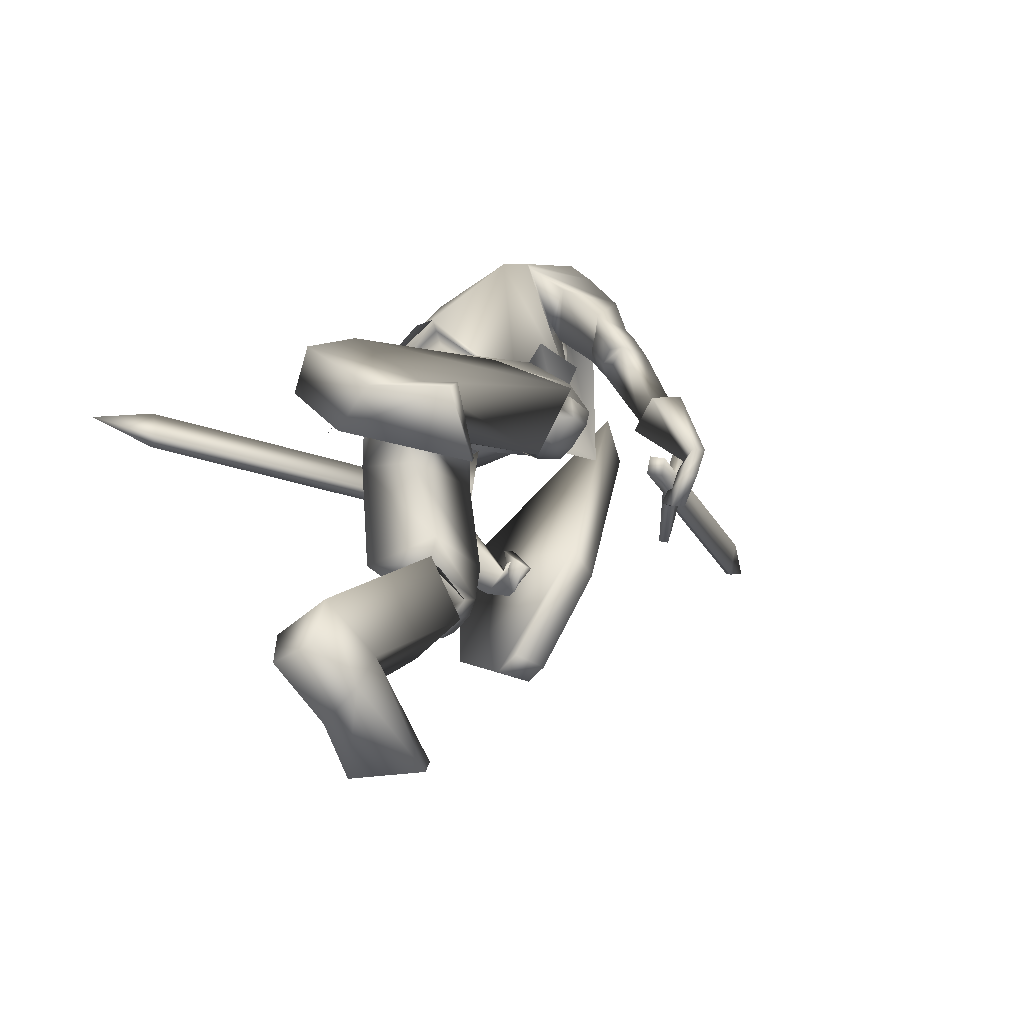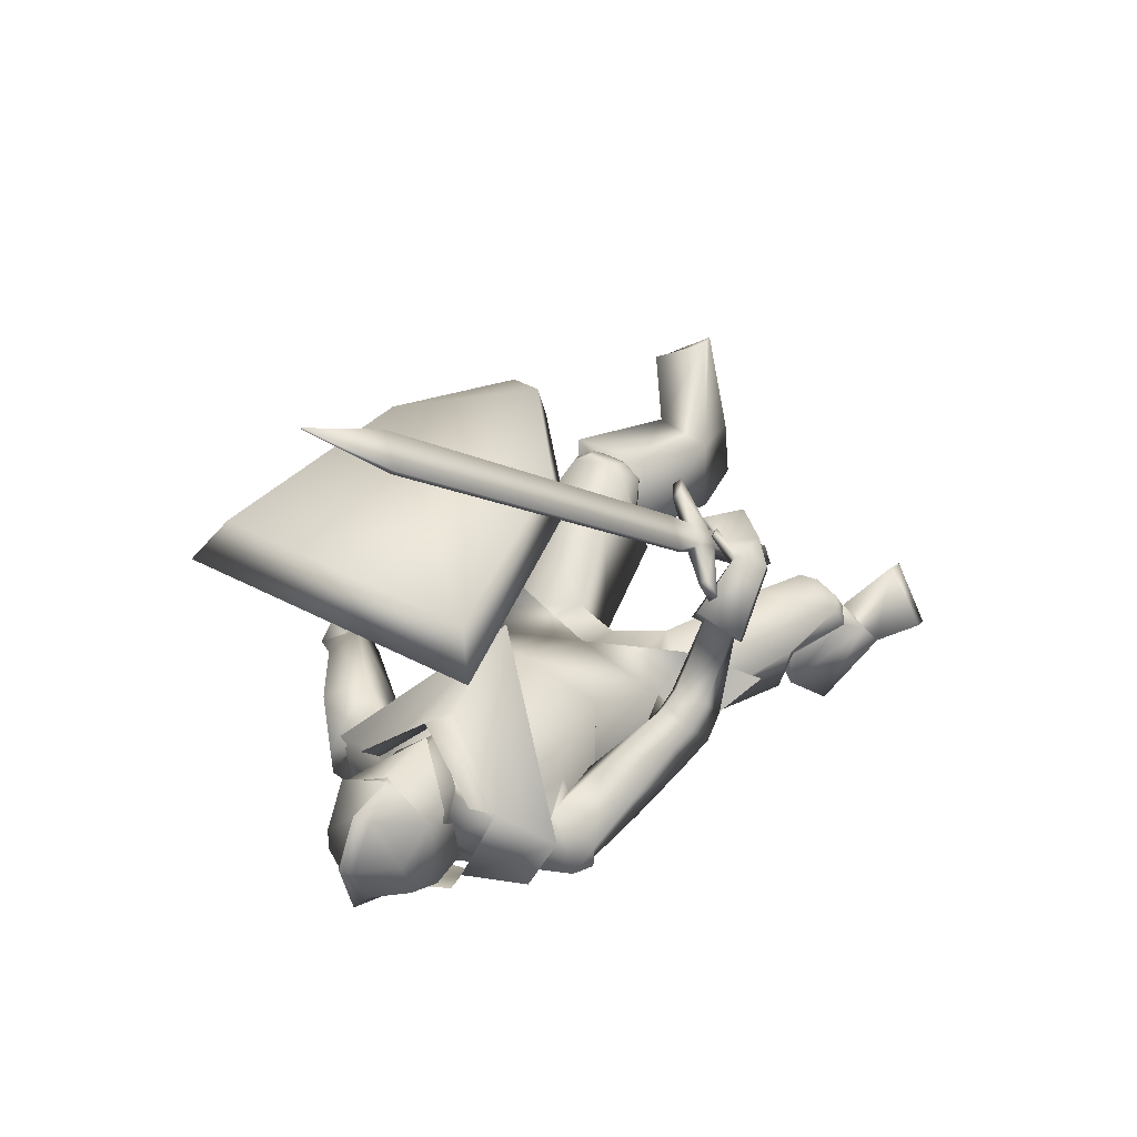
<metadata>
{"format":"obj","ext":"obj","renderer":"f3d","projection":"perspective","resolution":1024,"background":"white","views":[{"elev":-63.7,"azim":-134.9,"up":"+Y"},{"elev":40.0,"azim":-145.4,"up":"+Z"}]}
</metadata>
<code>
o Knight_Cube.008
v 0.3397 -0.1711 0.4279
v 0.3057 -0.1669 0.4929
v 0.01562 -0.197 0.4648
v -0.003895 -0.2068 0.3947
v 0.3643 0.2589 0.4403
v 0.3246 0.2137 0.5036
v -0.08211 0.1714 0.4642
v -0.1175 0.2088 0.3937
v 0.1629 -0.3885 0.4061
v 0.1572 -0.3586 0.4744
v 0.2008 -0.3541 0.4786
v 0.2144 -0.3832 0.4111
v -0.3089 -0.1694 0.3902
v -0.1645 -0.2892 0.477
v -0.2977 -0.1641 0.3788
v -0.1532 -0.2839 0.4657
v -0.275 -0.1699 0.3987
v -0.169 -0.2578 0.4624
v -0.2862 -0.1752 0.41
v -0.1802 -0.2631 0.4737
v -0.2486 -0.2148 0.4358
v -0.2265 -0.233 0.4491
v -0.2309 -0.2064 0.418
v -0.2089 -0.2247 0.4313
v -0.2399 -0.2325 0.3968
v -0.2178 -0.2508 0.4101
v -0.2575 -0.2409 0.4146
v -0.2355 -0.2592 0.4279
v -0.2777 -0.3442 0.3059
v -0.2557 -0.3625 0.3191
v -0.2961 -0.3529 0.3244
v -0.2741 -0.3712 0.3377
v -0.1947 -0.2032 0.4696
v -0.2357 -0.1692 0.445
v -0.1996 -0.2055 0.4746
v -0.2406 -0.1715 0.4499
v -0.03015 0.2699 0.855
v -0.07503 0.3071 0.828
v -0.03559 0.2673 0.8605
v -0.08047 0.3045 0.8335
v -0.01138 0.4065 0.937
v -0.01345 0.4055 0.9391
v -0.1462 0.2939 0.1963
v -0.01626 0.2939 0.1963
v -0.08121 0.2931 0.08819
v -0.156 0.2943 0.1333
v -0.006459 0.2943 0.1333
v -0.1173 0.298 0.103
v -0.04514 0.298 0.103
v -0.08121 0.3631 0.3032
v -0.08121 0.357 0.09459
v -0.1654 0.3616 0.1391
v 0.003014 0.3616 0.1391
v -0.1173 0.3655 0.1098
v -0.04514 0.3655 0.1098
v -0.08121 0.4554 0.118
v -0.1581 0.4138 0.1601
v -0.004351 0.4138 0.1601
v -0.09564 0.4407 0.1346
v -0.06678 0.4407 0.1346
v -0.08121 0.4812 0.2192
v -0.1492 0.4227 0.2131
v -0.01319 0.4227 0.2131
v -0.0944 0.4644 0.208
v -0.06802 0.4644 0.208
v -0.08121 0.4418 0.2949
v -0.1624 0.3674 0.2664
v -7.5e-05 0.3674 0.2664
v -0.09526 0.4228 0.2762
v -0.06717 0.4228 0.2762
v -0.08047 0.2659 0.3139
v -0.08196 0.3609 0.3099
v -0.1556 0.3256 0.2537
v -0.006792 0.3256 0.2537
v -0.1581 0.3675 0.2623
v -0.004345 0.3675 0.2623
v -0.1486 0.3347 0.1755
v -0.01385 0.3347 0.1755
v -0.1499 0.3761 0.1778
v -0.01255 0.3761 0.1778
v -0.000829 0.299 0.09868
v -0.1616 0.299 0.09868
v -0.08121 0.2977 0.08249
v 0.02751 0.2465 0.2002
v -0.1899 0.2465 0.2002
v -0.08121 0.1998 0.3122
v 0.08203 0.2429 0.07899
v -0.2445 0.2428 0.07897
v 0.1229 0.2252 0.174
v -0.2853 0.2252 0.174
v -0.08121 0.2126 -0.004388
v 0.02344 0.296 0.2515
v -0.1803 0.2984 0.2502
v -0.07939 0.2658 0.3421
v -0.08121 0.06302 0.3888
v 0.01282 0.3424 0.1167
v -0.1752 0.3424 0.1167
v -0.08121 0.3698 0.09276
v 0.07175 0.1386 0.1344
v -0.2165 0.09481 0.122
v 0.1096 0.1913 0.0359
v -0.2627 0.1116 0.02124
v 0.1248 0.2497 0.1621
v -0.3144 0.168 0.136
v 0.06464 0.2007 0.1886
v -0.2394 0.1675 0.1691
v 0.1557 -0.06889 0.3814
v -0.2552 -0.2429 0.4398
v 0.1571 -0.07341 0.376
v -0.2509 -0.2421 0.432
v 0.1449 -0.07479 0.3815
v -0.2504 -0.2575 0.4388
v 0.1462 -0.0788 0.3764
v -0.2463 -0.2567 0.4318
v 0.1647 -0.07617 0.3927
v -0.2578 -0.258 0.3996
v 0.1826 -0.1211 0.4184
v -0.2875 -0.3206 0.3844
v 0.1884 -0.09565 0.4328
v -0.299 -0.3063 0.4089
v 0.1619 -0.06656 0.4063
v -0.2678 -0.2584 0.4206
v 0.1948 -0.0435 0.2733
v -0.27 -0.1931 0.3034
v 0.25 -0.05375 0.2804
v -0.3187 -0.2115 0.2811
v 0.2423 -0.007755 0.303
v -0.333 -0.1773 0.3173
v 0.1951 -0.01184 0.2965
v -0.2877 -0.1732 0.3322
v 0.1441 -0.2155 0.1173
v -0.2273 -0.252 0.05313
v 0.05604 -0.1882 0.07888
v -0.09638 -0.2197 0.07295
v 0.2572 0.04262 0.1187
v -0.3076 -0.08123 0.1482
v 0.253 0.01737 0.1202
v -0.2793 -0.08458 0.1667
v 0.2836 -0.00878 0.158
v -0.3137 -0.1267 0.1767
v 0.2474 -0.002296 0.1538
v -0.2819 -0.115 0.1916
v 0.2907 0.002406 0.1373
v -0.315 -0.1092 0.1594
v 0.2483 0.007314 0.1365
v -0.2787 -0.0996 0.1796
v 0.1151 0.09067 0.137
v -0.2171 0.03982 0.1466
v 0.1851 0.1399 0.07013
v -0.2975 0.02614 0.07483
v 0.1845 0.1886 0.1967
v -0.3332 0.09351 0.187
v 0.1399 0.1356 0.2125
v -0.268 0.07887 0.2115
v 0.1752 -0.07792 0.383
v -0.2856 -0.2423 0.3945
v 0.2243 -0.09463 0.3889
v -0.327 -0.2878 0.3713
v 0.2251 -0.06466 0.3994
v -0.3358 -0.2687 0.3956
v 0.1768 -0.06333 0.3978
v -0.2962 -0.2384 0.4153
v 0.1502 -0.04717 0.3623
v -0.2082 -0.2752 0.4148
v 0.122 -0.1191 0.3857
v -0.2392 -0.3487 0.4032
v 0.1419 -0.03843 0.3785
v -0.2163 -0.2745 0.4333
v 0.1212 -0.1002 0.4068
v -0.2514 -0.3357 0.4251
v 0.2852 -0.9492 0.1481
v -0.3105 -0.9296 -0.2054
v 0.1882 -0.9492 0.2268
v -0.2484 -0.9323 -0.09712
v 0.1829 -0.9224 0.2302
v -0.2447 -0.9056 -0.0913
v 0.2855 -0.9211 0.1602
v -0.3152 -0.9018 -0.1936
v 0.2199 -0.8455 -0.0765
v -0.2093 -0.7539 -0.316
v 0.1183 -0.8437 -0.06621
v -0.1225 -0.7566 -0.2635
v 0.2296 -0.8563 0.07807
v -0.2608 -0.8478 -0.2184
v 0.1323 -0.856 0.058
v -0.168 -0.8365 -0.1913
v 0.1973 -0.5214 0.06414
v -0.2642 -0.5138 -0.07011
v 0.06049 -0.5512 0.09827
v -0.1536 -0.5695 0.003707
v 0.2194 -0.5693 0.2141
v -0.3454 -0.611 0.0259
v 0.09913 -0.5885 0.2069
v -0.2327 -0.6398 0.0628
v 0.2133 -0.9445 -0.07888
v -0.1688 -0.8136 -0.3715
v 0.1382 -0.9549 -0.06374
v -0.1011 -0.8214 -0.3351
v 0.1478 -0.9537 0.03973
v -0.1348 -0.9085 -0.2679
v 0.2389 -0.9456 0.05239
v -0.2243 -0.9197 -0.2906
v 0.1559 -0.5091 0.2475
v -0.3061 -0.5751 0.103
v 0.1114 -0.5178 0.2396
v -0.2621 -0.5853 0.1117
v 0.1626 -0.5646 0.2102
v -0.2928 -0.6117 0.04816
v 0.1286 -0.5712 0.2042
v -0.2592 -0.6195 0.05482
v 0.1121 -0.5517 0.2193
v -0.2519 -0.6089 0.08171
v 0.1688 -0.5406 0.2288
v -0.3078 -0.5958 0.07016
v 0.1642 -0.509 0.1112
v -0.2552 -0.5236 -0.01277
v 0.07364 -0.5304 0.1231
v -0.1774 -0.558 0.02668
v 0.195 -0.5301 0.211
v -0.3244 -0.5766 0.04859
v 0.08107 -0.5518 0.1988
v -0.2152 -0.605 0.07774
v 0.1634 -0.5352 0.09378
v -0.2454 -0.5414 -0.03681
v 0.08983 -0.5538 0.1053
v -0.1829 -0.5712 -0.003723
v 0.1063 -0.5812 0.1782
v -0.2274 -0.6215 0.03892
v 0.1857 -0.5656 0.1899
v -0.3049 -0.6025 0.02144
v 0.1828 -0.4804 0.05598
v -0.2501 -0.4958 -0.07118
v 0.03969 -0.5185 0.08793
v -0.1339 -0.5514 0.009284
v 0.1803 -0.3937 0.1973
v -0.2997 -0.4356 0.07514
v 0.06616 -0.4245 0.2196
v -0.2051 -0.4833 0.1321
v 0.1591 -0.5242 0.09685
v -0.2464 -0.5485 -0.03433
v 0.07755 -0.5405 0.1114
v -0.1779 -0.5767 0.006252
v 0.08513 -0.5074 0.2279
v -0.234 -0.5744 0.117
v 0.1735 -0.4892 0.24
v -0.3199 -0.552 0.09709
v -0.01013 -0.2617 -0.1038
v 0.119 -0.2963 -0.03058
v -0.1495 -0.3086 -0.08748
v -0.0157 -0.3305 -0.05842
v 0.02143 -0.3635 0.009197
v -0.07776 -0.393 -0.02793
v -0.03035 -0.3055 0.08235
v 0.0166 -0.275 0.1408
v -0.1206 -0.3284 0.1111
v 0.08497 -0.1162 -0.07094
v -0.1192 -0.1435 -0.08085
v -0.02704 -0.1061 -0.06782
v 0.1185 -0.1486 0.04958
v -0.1562 -0.1874 0.0335
v -0.02543 -0.2211 0.1015
v 0.1779 -0.04811 0.2667
v -0.2513 -0.1928 0.3041
v 0.2638 -0.06379 0.2772
v -0.3269 -0.221 0.2691
v 0.1784 0.000833 0.3022
v -0.2786 -0.1619 0.3484
v 0.2552 0.007676 0.3119
v -0.352 -0.1682 0.3236
v 0.2257 0.01818 0.1412
v -0.2635 -0.08893 0.1971
v 0.315 0.008043 0.1425
v -0.34 -0.1088 0.1544
v 0.2803 0.07636 0.1815
v -0.3424 -0.05269 0.2199
v 0.2259 0.06734 0.1788
v -0.2914 -0.05856 0.2431
v 0.2239 0.00239 0.1679
v -0.2678 -0.1135 0.2155
v 0.3036 -0.01375 0.1801
v -0.3385 -0.1421 0.1846
v 0.2243 0.04959 0.204
v -0.2948 -0.0844 0.2597
v 0.2739 0.05278 0.2149
v -0.3437 -0.09135 0.2472
v 0.2119 0.01777 0.156
v -0.259 -0.06803 0.1873
v 0.2634 0.07405 0.109
v -0.3293 -0.06144 0.1321
v 0.2274 0.04271 0.2131
v -0.2899 -0.044 0.2382
v 0.2466 0.09805 0.1923
v -0.3347 -0.01461 0.2067
v 0.1883 -0.2933 0.1974
v -0.3028 -0.3365 0.09282
v 0.07683 -0.2015 0.1979
v -0.1967 -0.2602 0.1542
v 0.1778 -0.1856 0.1209
v -0.2584 -0.2194 0.0498
v -0.01619 -0.1524 -0.1096
v -0.02664 -0.2208 0.1204
v 0.1061 -0.1298 -0.08987
v -0.1351 -0.1597 -0.1051
v 0.1385 -0.1804 0.09176
v -0.1734 -0.2264 0.07212
v 0.1367 -0.265 -0.1108
v -0.1463 -0.29 -0.1498
v -0.003729 -0.371 -0.1551
v 0.02579 0.242 0.1803
v -0.1882 0.242 0.1803
v 0.06867 0.01237 0.221
v -0.182 -0.03019 0.2092
v 0.02097 0.2449 0.08826
v -0.1834 0.2449 0.08826
v 0.1133 0.1319 -0.01362
v -0.2421 0.07152 -0.03025
v -0.08121 0.2332 0.2565
v -0.05868 -0.009316 0.2594
v -0.08121 0.2455 0.03974
v -0.07242 0.1527 -0.03489
v 0.08491 0.216 0.1959
v -0.2608 0.2213 0.1751
v 0.06007 0.1109 0.1539
v -0.1961 0.07934 0.144
v 0.1222 0.2499 0.1153
v -0.3 0.2042 0.1019
v 0.1194 0.1853 0.02307
v -0.2676 0.1013 0.009252
v -0.08121 0.2761 0.1058
v -0.03165 0.3003 0.1651
v -0.1308 0.3003 0.1651
v -0.08121 0.3599 0.1063
v -0.01184 0.3312 0.1732
v -0.1506 0.3312 0.1732
v -0.009753 0.4102 0.1657
v -0.1527 0.4102 0.1657
v -0.08121 0.4463 0.1642
v -0.03258 0.2648 0.2213
v -0.1298 0.2648 0.2213
v -0.08121 0.2478 0.242
v -0.03124 0.3794 0.2707
v -0.1312 0.3794 0.2707
v -0.08121 0.3922 0.2862
v -0.02351 0.2656 0.2555
v -0.1389 0.2772 0.2567
v -0.08121 0.2334 0.3009
v 0.3241 -0.2577 -0.3626
v 0.3474 -0.2565 -0.3535
v 0.3435 -0.3303 -0.3339
v 0.3202 -0.3315 -0.343
v 0.109 -0.1046 0.1718
v 0.1324 -0.1034 0.1809
v 0.1285 -0.1772 0.2005
v 0.1052 -0.1784 0.1914
v 0.3772 -0.3212 -0.4459
f 5 8 7
f 5 7 6
f 1 5 6
f 1 6 2
f 2 6 7
f 2 7 3
f 3 7 8
f 3 8 4
f 5 1 4
f 5 4 8
f 3 4 9
f 3 9 10
f 4 1 12
f 4 12 9
f 1 2 11
f 1 11 12
f 2 3 10
f 2 10 11
f 12 11 10
f 12 10 9
f 15 13 19
f 15 19 17
f 20 14 16
f 20 16 18
f 13 15 25
f 13 25 27
f 26 16 14
f 26 14 28
f 19 13 27
f 19 27 21
f 28 14 20
f 28 20 22
f 23 25 15
f 23 15 17
f 16 26 24
f 16 24 18
f 21 23 17
f 21 17 19
f 18 24 22
f 18 22 20
f 31 27 25
f 31 25 29
f 26 28 32
f 26 32 30
f 25 26 30
f 25 30 29
f 29 30 32
f 29 32 31
f 27 31 32
f 27 32 28
f 21 27 28
f 21 28 22
f 23 24 26
f 23 26 25
f 24 23 34
f 24 34 33
f 21 22 35
f 21 35 36
f 22 24 33
f 22 33 35
f 23 21 36
f 23 36 34
f 33 34 38
f 33 38 37
f 36 35 39
f 36 39 40
f 35 33 37
f 35 37 39
f 34 36 40
f 34 40 38
f 37 38 41
f 39 42 40
f 42 41 38
f 42 38 40
f 42 39 37
f 42 37 41
f 43 67 52
f 43 52 46
f 53 68 44
f 53 44 47
f 48 54 51
f 48 51 45
f 51 55 49
f 51 49 45
f 46 52 54
f 46 54 48
f 55 53 47
f 55 47 49
f 57 52 67
f 57 67 62
f 68 53 58
f 68 58 63
f 50 66 69
f 50 69 67
f 70 66 50
f 70 50 68
f 54 59 56
f 54 56 51
f 56 60 55
f 56 55 51
f 52 57 59
f 52 59 54
f 60 58 53
f 60 53 55
f 59 64 61
f 59 61 56
f 61 65 60
f 61 60 56
f 57 62 64
f 57 64 59
f 65 63 58
f 65 58 60
f 64 69 66
f 64 66 61
f 66 70 65
f 66 65 61
f 62 67 69
f 62 69 64
f 70 68 63
f 70 63 65
f 73 71 72
f 73 72 75
f 72 71 74
f 72 74 76
f 75 79 77
f 75 77 73
f 78 80 76
f 78 76 74
f 81 84 89
f 81 89 87
f 90 85 82
f 90 82 88
f 81 87 91
f 81 91 83
f 91 88 82
f 91 82 83
f 86 84 92
f 86 92 94
f 93 85 86
f 93 86 94
f 84 86 95
f 84 95 89
f 95 86 85
f 95 85 90
f 81 83 98
f 81 98 96
f 98 83 82
f 98 82 97
f 327 101 99
f 327 99 323
f 100 102 328
f 100 328 324
f 323 99 105
f 323 105 321
f 106 100 324
f 106 324 322
f 325 321 105
f 325 105 103
f 106 322 326
f 106 326 104
f 327 325 103
f 327 103 101
f 104 326 328
f 104 328 102
f 149 147 99
f 149 99 101
f 100 148 150
f 100 150 102
f 147 153 105
f 147 105 99
f 106 154 148
f 106 148 100
f 151 149 101
f 151 101 103
f 102 150 152
f 102 152 104
f 153 151 103
f 153 103 105
f 104 152 154
f 104 154 106
f 320 315 302
f 320 302 300
f 303 316 320
f 303 320 300
f 315 311 304
f 315 304 302
f 305 312 316
f 305 316 303
f 318 301 304
f 318 304 311
f 305 301 318
f 305 318 312
f 302 256 258
f 302 258 300
f 258 257 303
f 258 303 300
f 304 259 256
f 304 256 302
f 257 260 305
f 257 305 303
f 304 133 259
f 260 134 305
f 304 301 261
f 304 261 133
f 261 301 305
f 261 305 134
f 308 300 302
f 308 302 306
f 303 300 308
f 303 308 307
f 304 301 296
f 304 296 298
f 297 301 305
f 297 305 299
f 109 113 111
f 109 111 107
f 112 114 110
f 112 110 108
f 161 155 109
f 161 109 107
f 110 156 162
f 110 162 108
f 121 161 107
f 121 107 111
f 108 162 122
f 108 122 112
f 155 115 113
f 155 113 109
f 114 116 156
f 114 156 110
f 115 121 111
f 115 111 113
f 112 122 116
f 112 116 114
f 117 165 163
f 117 163 115
f 164 166 118
f 164 118 116
f 157 117 115
f 157 115 155
f 116 118 158
f 116 158 156
f 115 163 167
f 115 167 121
f 168 164 116
f 168 116 122
f 119 169 165
f 119 165 117
f 166 170 120
f 166 120 118
f 159 119 117
f 159 117 157
f 118 120 160
f 118 160 158
f 121 167 169
f 121 169 119
f 170 168 122
f 170 122 120
f 161 121 119
f 161 119 159
f 120 122 162
f 120 162 160
f 266 262 155
f 266 155 161
f 156 263 267
f 156 267 162
f 125 264 262
f 125 262 123
f 263 265 126
f 263 126 124
f 280 125 123
f 280 123 278
f 124 126 281
f 124 281 279
f 123 262 266
f 123 266 129
f 267 263 124
f 267 124 130
f 278 123 129
f 278 129 282
f 130 124 279
f 130 279 283
f 127 268 264
f 127 264 125
f 265 269 128
f 265 128 126
f 284 127 125
f 284 125 280
f 126 128 285
f 126 285 281
f 129 266 268
f 129 268 127
f 269 267 130
f 269 130 128
f 282 129 127
f 282 127 284
f 128 130 283
f 128 283 285
f 248 131 235
f 248 235 231
f 236 132 249
f 236 249 232
f 259 131 248
f 259 248 256
f 249 132 260
f 249 260 257
f 259 133 254
f 259 254 131
f 255 134 260
f 255 260 132
f 254 237 235
f 254 235 131
f 236 238 255
f 236 255 132
f 261 253 254
f 261 254 133
f 255 253 261
f 255 261 134
f 143 139 141
f 143 141 145
f 142 140 144
f 142 144 146
f 135 143 145
f 135 145 137
f 146 144 136
f 146 136 138
f 286 288 135
f 286 135 137
f 136 289 287
f 136 287 138
f 280 278 141
f 280 141 139
f 142 279 281
f 142 281 140
f 288 272 143
f 288 143 135
f 144 273 289
f 144 289 136
f 272 280 139
f 272 139 143
f 140 281 273
f 140 273 144
f 278 270 145
f 278 145 141
f 146 271 279
f 146 279 142
f 270 286 137
f 270 137 145
f 138 287 271
f 138 271 146
f 284 280 272
f 284 272 274
f 273 281 285
f 273 285 275
f 292 274 272
f 292 272 288
f 273 275 293
f 273 293 289
f 149 288 286
f 149 286 147
f 287 289 150
f 287 150 148
f 147 286 290
f 147 290 153
f 291 287 148
f 291 148 154
f 151 292 288
f 151 288 149
f 289 293 152
f 289 152 150
f 153 290 292
f 153 292 151
f 293 291 154
f 293 154 152
f 264 157 155
f 264 155 262
f 156 158 265
f 156 265 263
f 268 159 157
f 268 157 264
f 158 160 269
f 158 269 265
f 266 161 159
f 266 159 268
f 160 162 267
f 160 267 269
f 169 167 163
f 169 163 165
f 164 168 170
f 164 170 166
f 175 173 171
f 175 171 177
f 172 174 176
f 172 176 178
f 199 201 171
f 199 171 173
f 172 202 200
f 172 200 174
f 185 199 173
f 185 173 175
f 174 200 186
f 174 186 176
f 201 183 177
f 201 177 171
f 178 184 202
f 178 202 172
f 183 185 175
f 183 175 177
f 176 186 184
f 176 184 178
f 183 201 195
f 183 195 179
f 196 202 184
f 196 184 180
f 191 183 179
f 191 179 187
f 180 184 192
f 180 192 188
f 179 195 197
f 179 197 181
f 198 196 180
f 198 180 182
f 187 179 181
f 187 181 189
f 182 180 188
f 182 188 190
f 181 197 199
f 181 199 185
f 200 198 182
f 200 182 186
f 189 181 185
f 189 185 193
f 186 182 190
f 186 190 194
f 193 185 183
f 193 183 191
f 184 186 194
f 184 194 192
f 201 199 197
f 201 197 195
f 198 200 202
f 198 202 196
f 229 191 187
f 229 187 223
f 188 192 230
f 188 230 224
f 223 187 189
f 223 189 225
f 190 188 224
f 190 224 226
f 225 189 193
f 225 193 227
f 194 190 226
f 194 226 228
f 227 193 191
f 227 191 229
f 192 194 228
f 192 228 230
f 211 209 207
f 211 207 213
f 208 210 212
f 208 212 214
f 205 211 213
f 205 213 203
f 214 212 206
f 214 206 204
f 245 243 205
f 245 205 203
f 206 244 246
f 206 246 204
f 227 229 207
f 227 207 209
f 208 230 228
f 208 228 210
f 221 227 209
f 221 209 211
f 210 228 222
f 210 222 212
f 243 221 211
f 243 211 205
f 212 222 244
f 212 244 206
f 229 219 213
f 229 213 207
f 214 220 230
f 214 230 208
f 219 245 203
f 219 203 213
f 204 246 220
f 204 220 214
f 219 229 223
f 219 223 215
f 224 230 220
f 224 220 216
f 245 219 215
f 245 215 239
f 216 220 246
f 216 246 240
f 215 223 225
f 215 225 217
f 226 224 216
f 226 216 218
f 239 215 217
f 239 217 241
f 218 216 240
f 218 240 242
f 217 225 227
f 217 227 221
f 228 226 218
f 228 218 222
f 241 217 221
f 241 221 243
f 222 218 242
f 222 242 244
f 235 245 239
f 235 239 231
f 240 246 236
f 240 236 232
f 231 239 241
f 231 241 233
f 242 240 232
f 242 232 234
f 248 231 233
f 248 233 251
f 234 232 249
f 234 249 252
f 233 241 243
f 233 243 237
f 244 242 234
f 244 234 238
f 251 233 237
f 251 237 254
f 238 234 252
f 238 252 255
f 237 243 245
f 237 245 235
f 246 244 238
f 246 238 236
f 248 251 250
f 248 250 247
f 250 252 249
f 250 249 247
f 256 248 247
f 256 247 258
f 247 249 257
f 247 257 258
f 254 253 250
f 254 250 251
f 250 253 255
f 250 255 252
f 270 278 282
f 270 282 276
f 283 279 271
f 283 271 277
f 286 270 276
f 286 276 290
f 277 271 287
f 277 287 291
f 276 282 284
f 276 284 274
f 285 283 277
f 285 277 275
f 290 276 274
f 290 274 292
f 275 277 291
f 275 291 293
f 298 296 294
f 295 297 299
f 311 309 317
f 311 317 318
f 317 310 312
f 317 312 318
f 315 320 319
f 315 319 313
f 319 320 316
f 319 316 314
f 309 311 323
f 309 323 321
f 324 312 310
f 324 310 322
f 325 327 315
f 325 315 313
f 316 328 326
f 316 326 314
f 327 323 311
f 327 311 315
f 312 324 328
f 312 328 316
f 313 309 321
f 313 321 325
f 322 310 314
f 322 314 326
f 344 338 330
f 344 330 333
f 331 339 345
f 331 345 334
f 329 332 333
f 329 333 330
f 334 332 329
f 334 329 331
f 344 333 335
f 344 335 341
f 336 334 345
f 336 345 342
f 335 333 332
f 335 332 337
f 332 334 336
f 332 336 337
f 341 335 337
f 341 337 343
f 337 336 342
f 337 342 343
f 346 340 338
f 346 338 344
f 339 340 346
f 339 346 345
f 344 341 343
f 344 343 346
f 343 342 345
f 343 345 346
f 309 313 330
f 309 330 338
f 331 314 310
f 331 310 339
f 313 319 329
f 313 329 330
f 329 319 314
f 329 314 331
f 309 338 340
f 309 340 317
f 340 339 310
f 340 310 317
f 347 355 350
f 355 347 348
f 355 348 349
f 355 349 350
f 351 354 353
f 351 353 352
f 347 351 352
f 347 352 348
f 348 352 353
f 348 353 349
f 349 353 354
f 349 354 350
f 351 347 350
f 351 350 354

</code>
